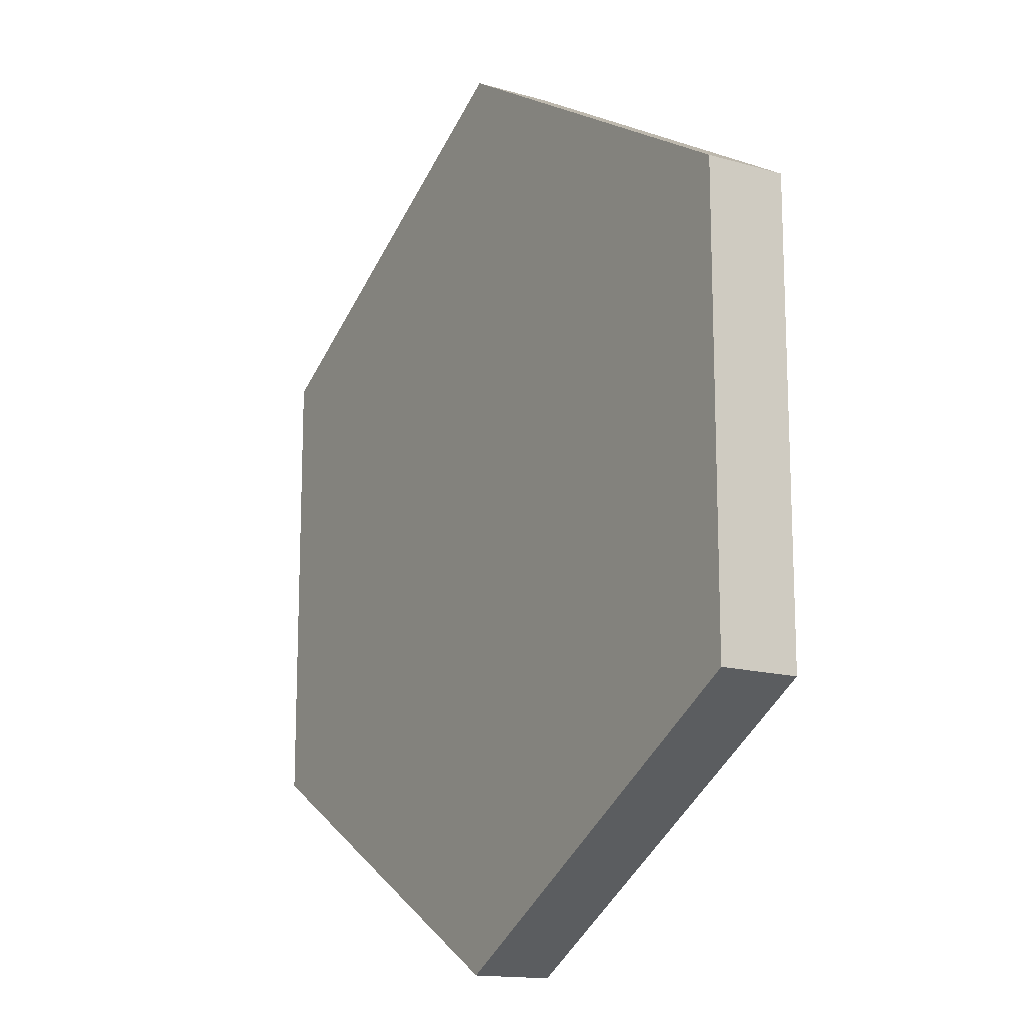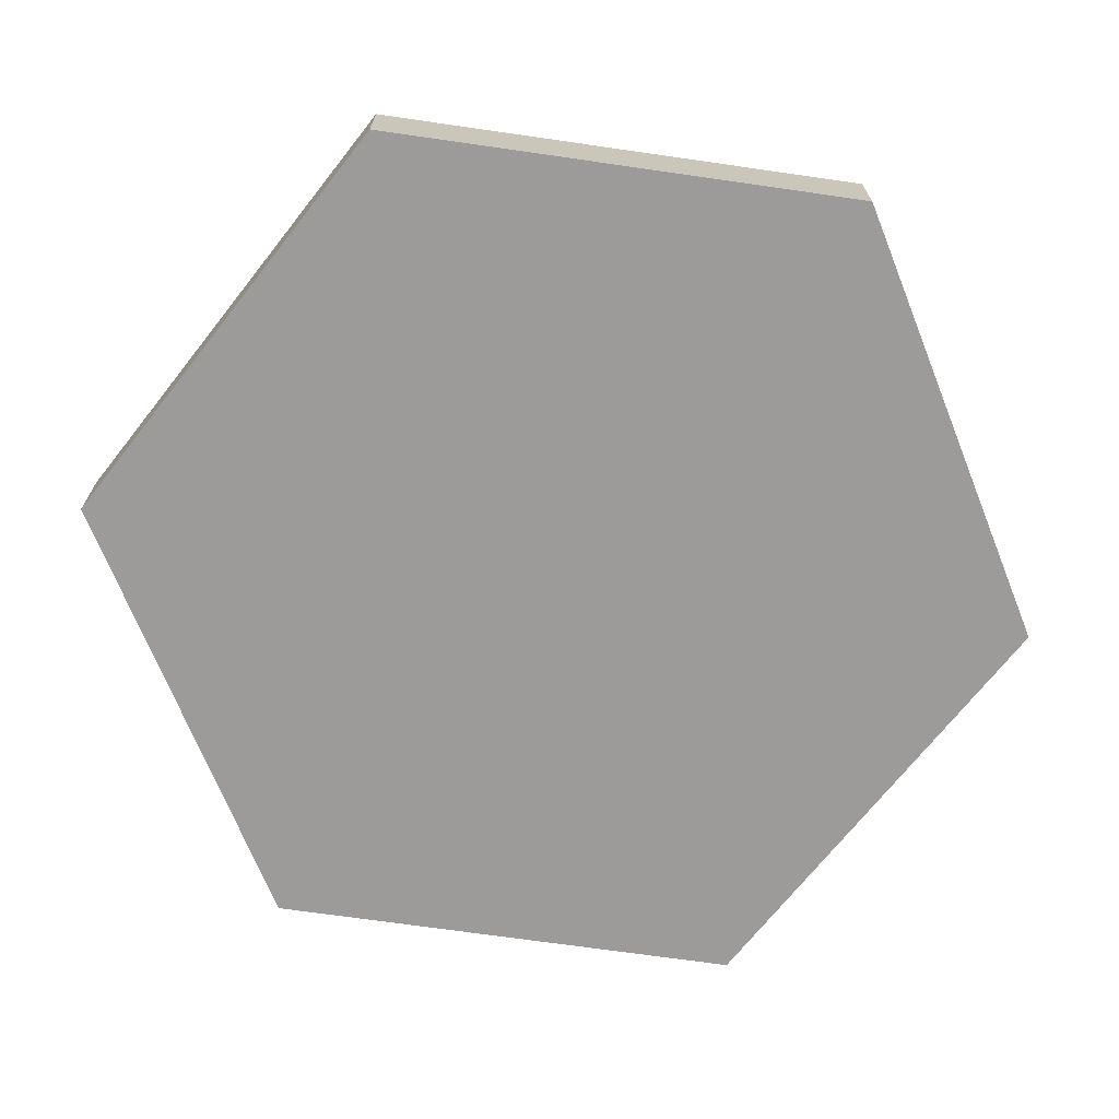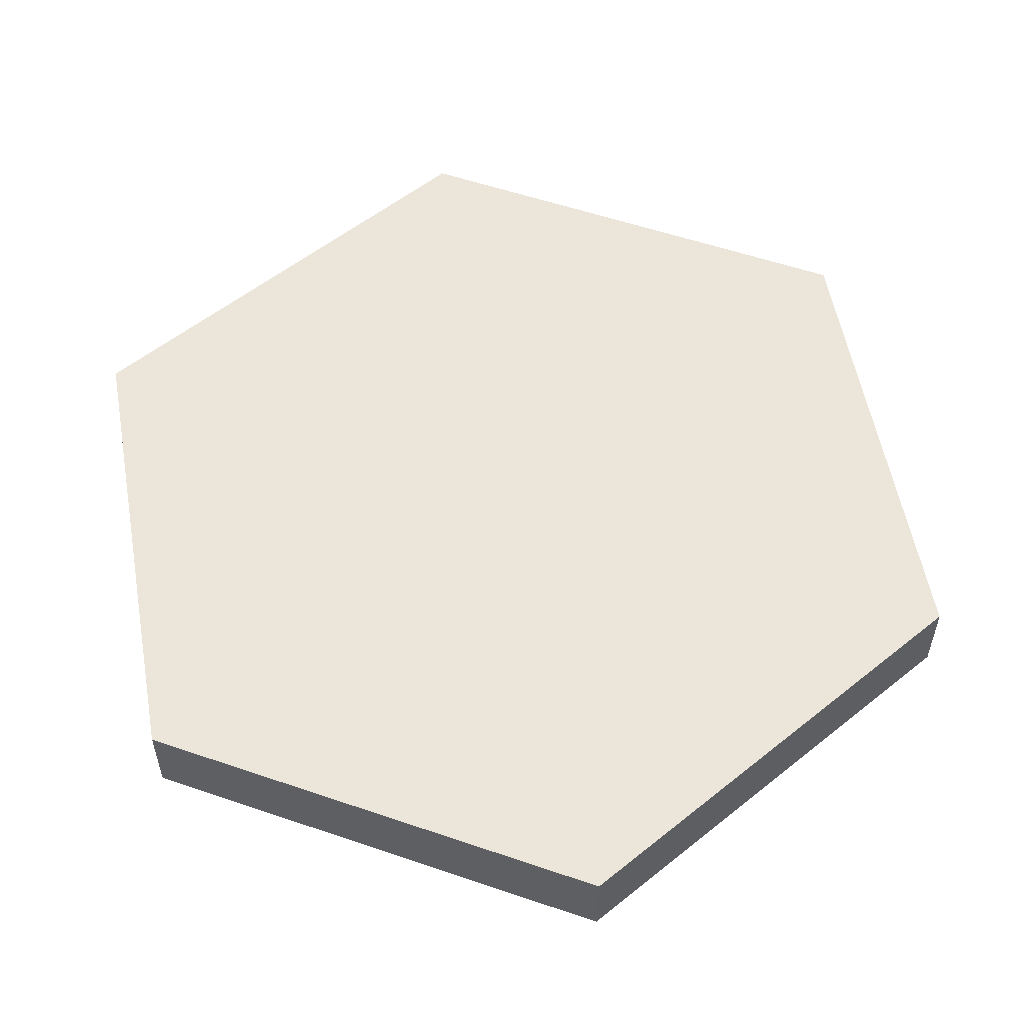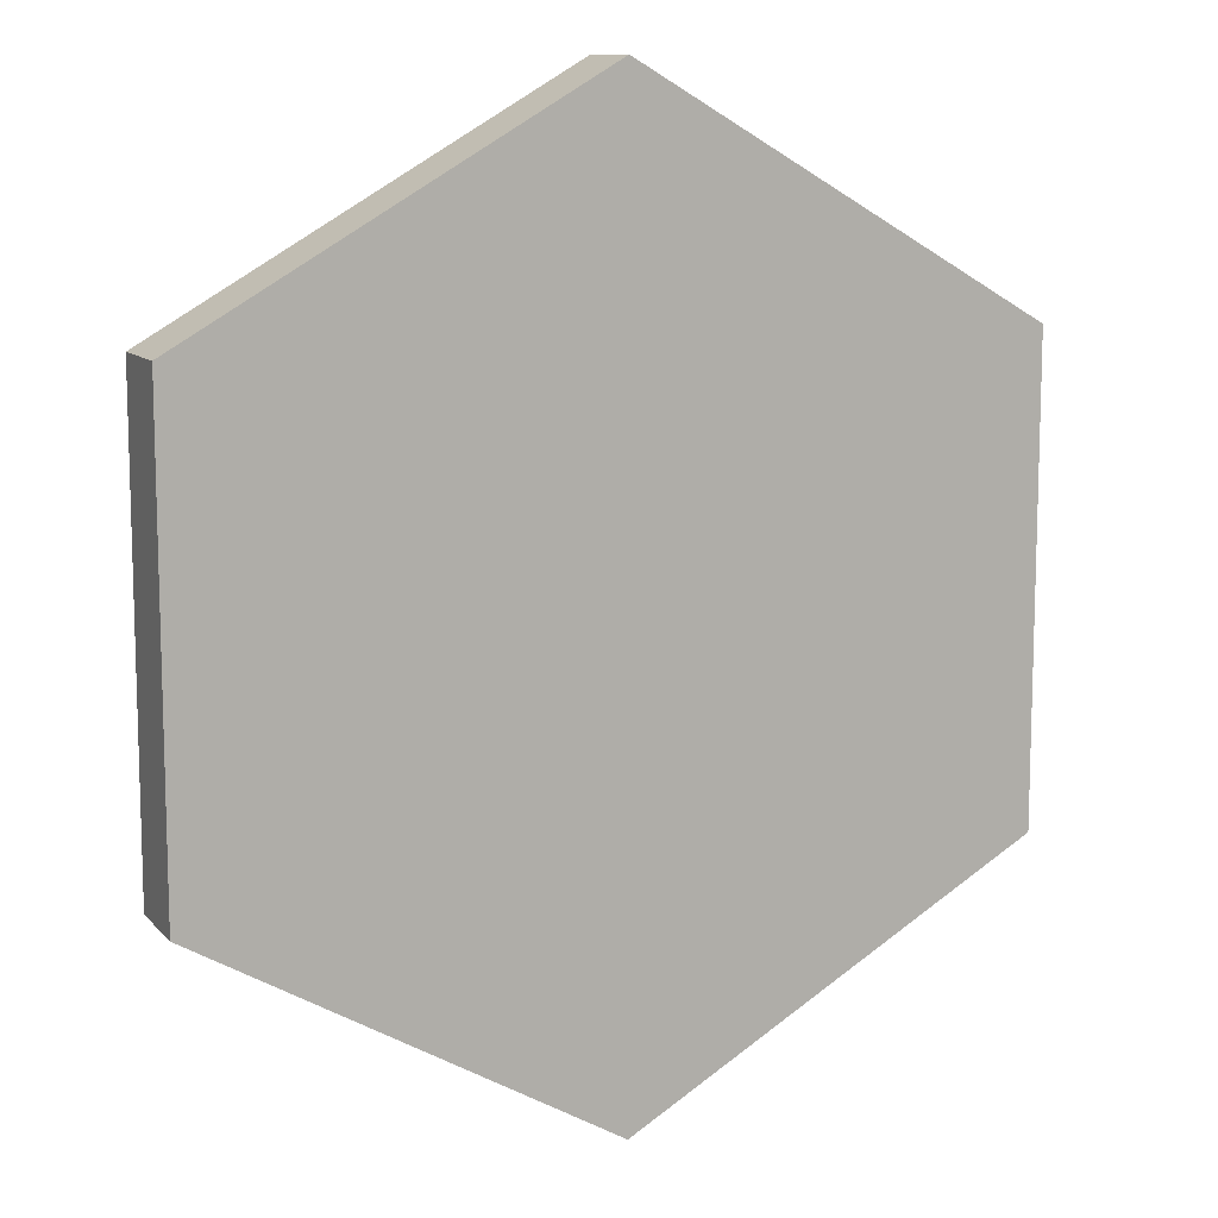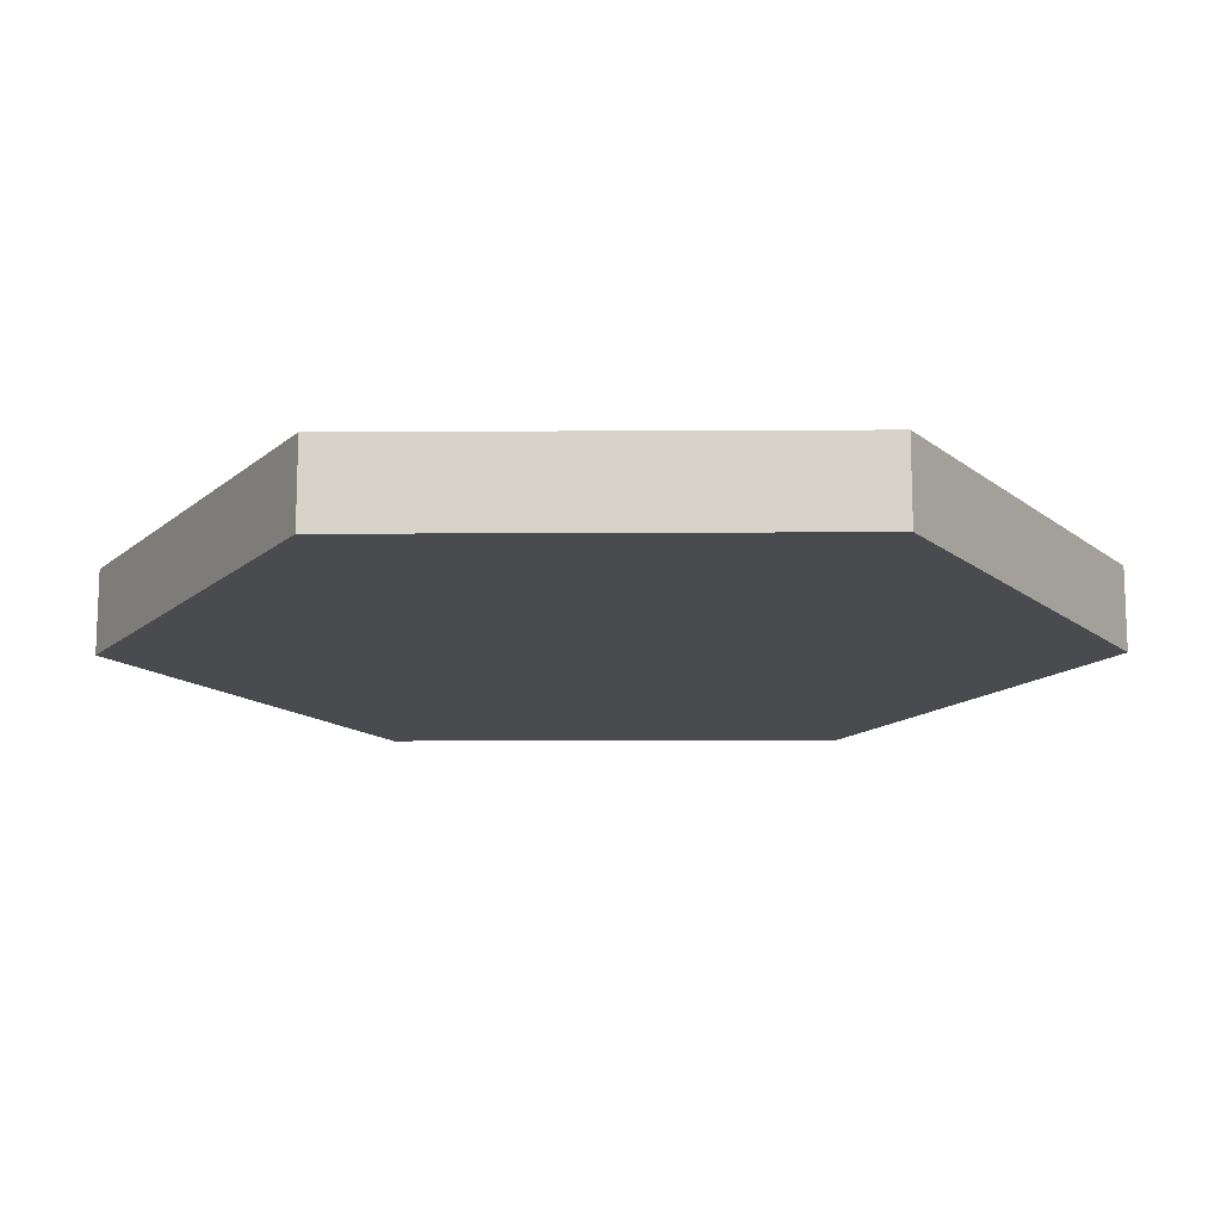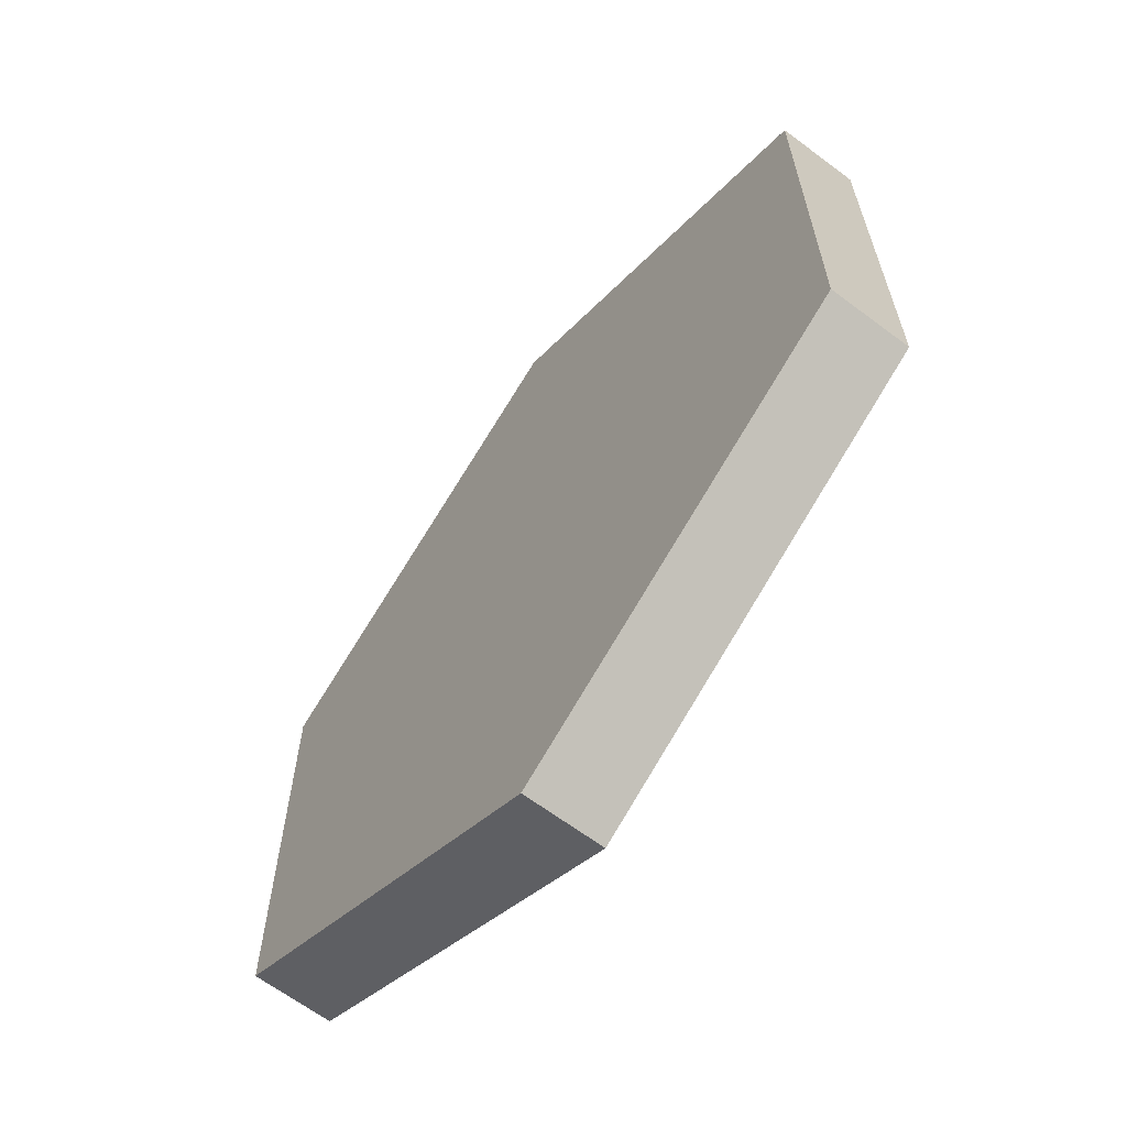
<metadata>
{"format":"obj","ext":"obj","renderer":"f3d","projection":"perspective","resolution":1024,"background":"white","views":[{"elev":-15.0,"azim":58.5,"up":"+Y"},{"elev":-69.8,"azim":141.8,"up":"+Z"},{"elev":55.5,"azim":-10.2,"up":"+Z"},{"elev":10.8,"azim":155.9,"up":"+Y"},{"elev":-14.0,"azim":-29.3,"up":"+Z"},{"elev":-65.1,"azim":-127.0,"up":"+Y"}]}
</metadata>
<code>
o water.035
v 0.5 0.2887 -0.1
v 0 0.5774 -0.1
v 0.5 -0.2887 -0.1
v -0 -0.5774 -0.1
v -0.5 0.2887 -0.1
v -0.5 -0.2887 -0.1
v -0.5 -0.2887 0
v -0.5 0.2887 0
v 0.5 0.2887 0
v 0 0.5774 0
v 0.5 -0.2887 0
v -0 -0.5774 0
f 3 2 1
f 2 3 4
f 2 4 5
f 5 4 6
f 8 6 7
f 6 8 5
f 1 10 9
f 10 1 2
f 2 8 10
f 8 2 5
f 1 11 3
f 11 1 9
f 6 12 7
f 12 6 4
f 4 11 12
f 11 4 3
f 10 11 9
f 11 10 12
f 12 10 8
f 12 8 7
f 3 2 1
f 2 3 4
f 2 4 5
f 5 4 6
f 8 6 7
f 6 8 5
f 1 10 9
f 10 1 2
f 2 8 10
f 8 2 5
f 1 11 3
f 11 1 9
f 6 12 7
f 12 6 4
f 4 11 12
f 11 4 3
f 10 11 9
f 11 10 12
f 12 10 8
f 12 8 7

</code>
